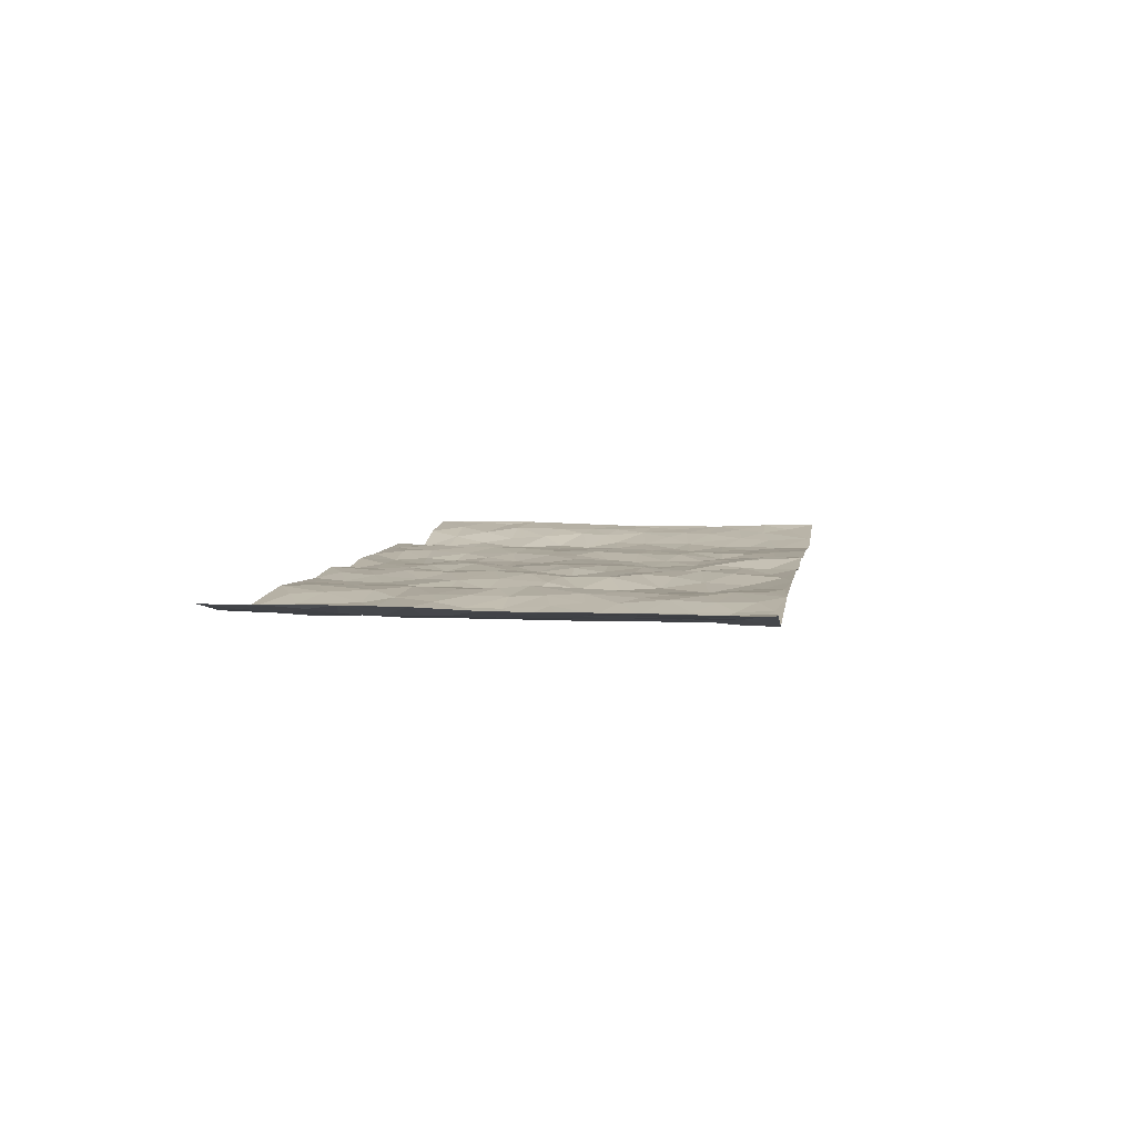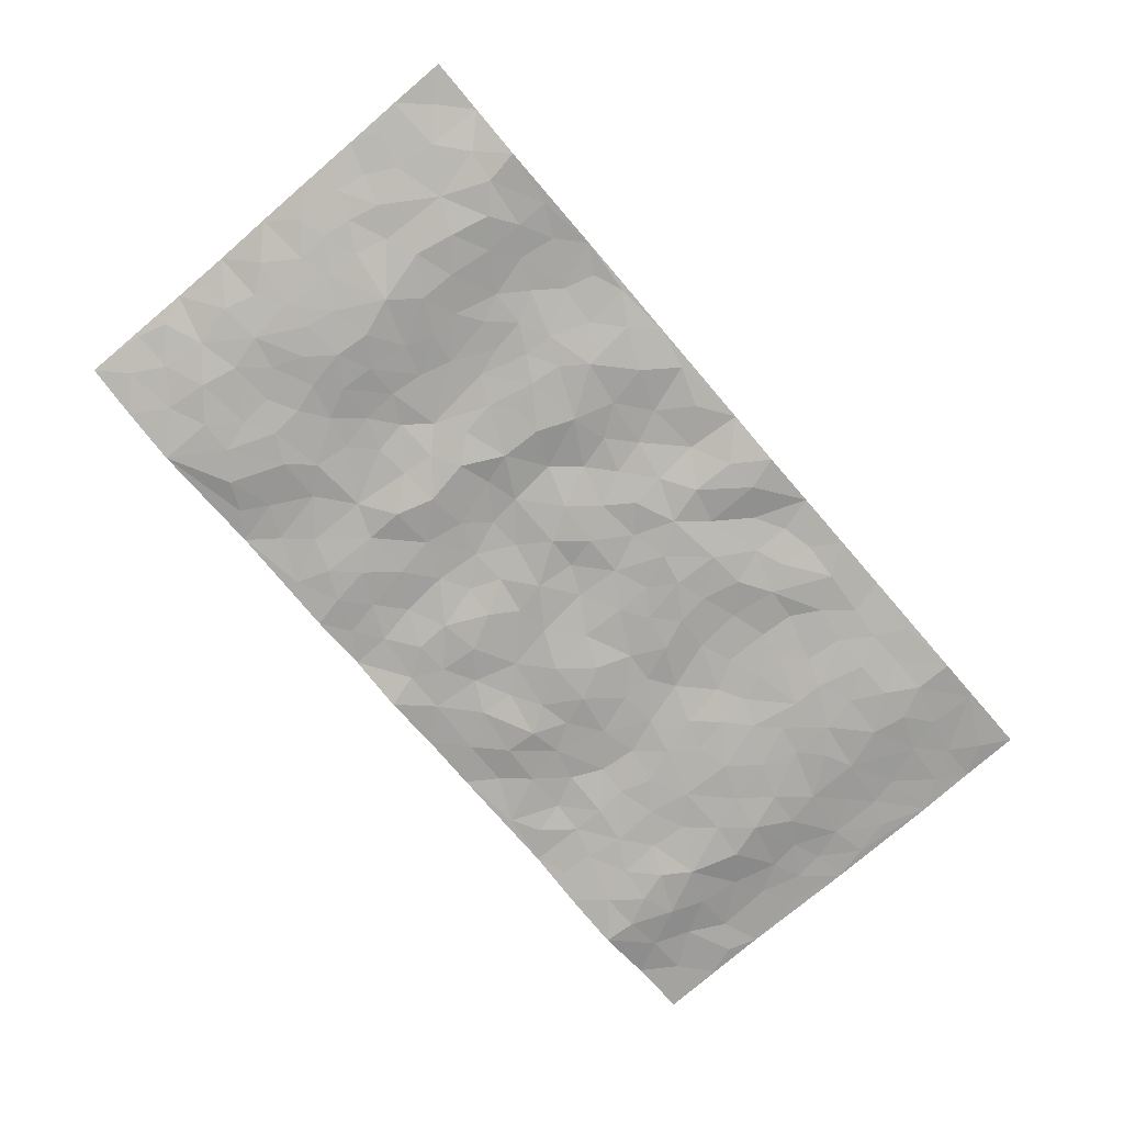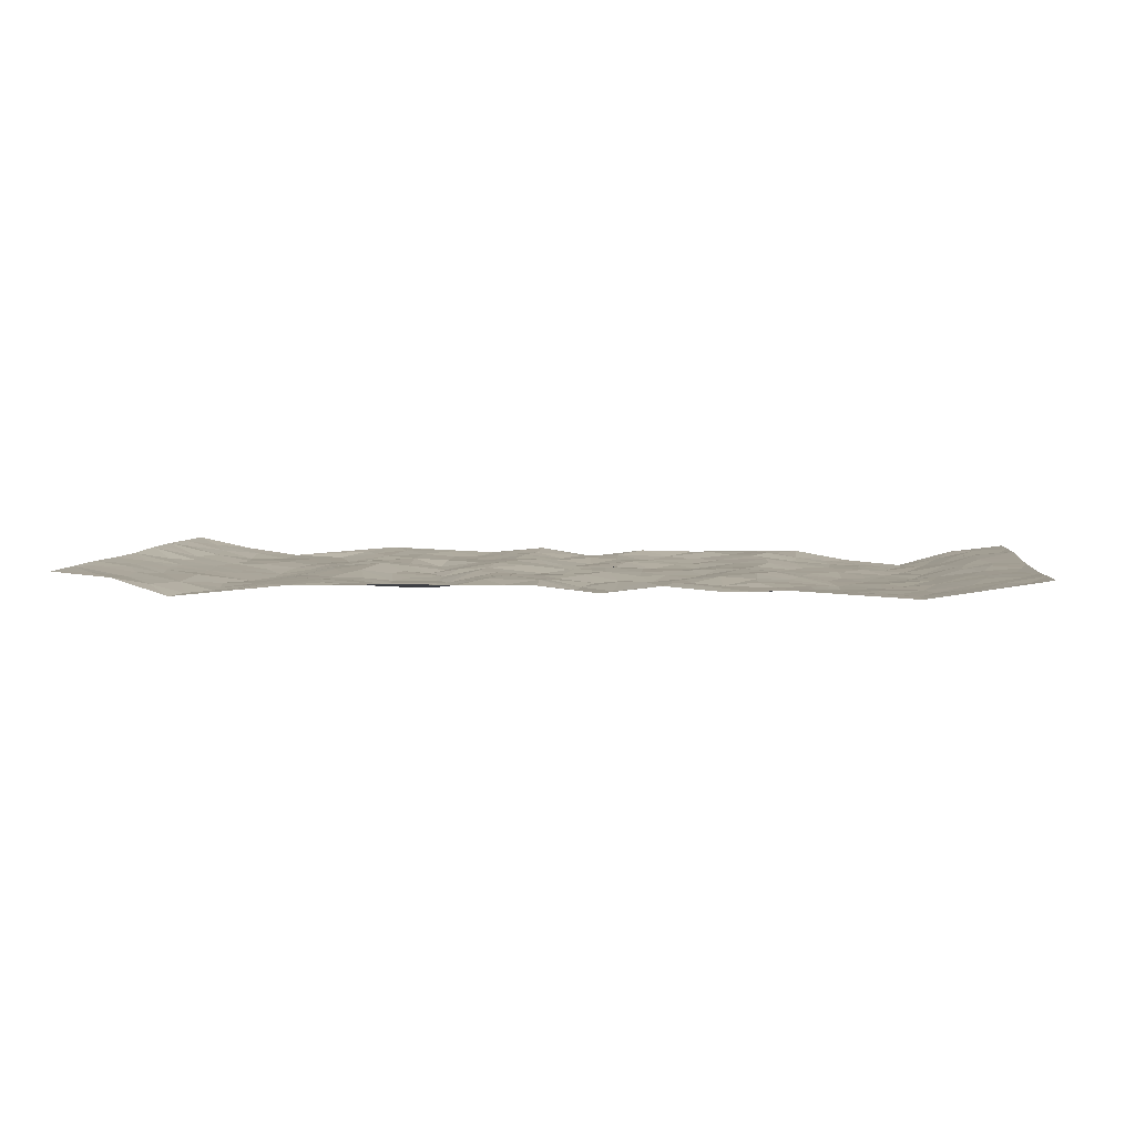
<metadata>
{"format":"obj","ext":"obj","renderer":"f3d","projection":"perspective","resolution":1024,"background":"white","views":[{"elev":5.7,"azim":-81.1,"up":"+Z"},{"elev":-77.1,"azim":-49.3,"up":"+Z"},{"elev":4.6,"azim":6.9,"up":"+Z"}]}
</metadata>
<code>
v -0.9777 0.0005201 0.02791
v -0.9828 0.9958 0.03225
v 0.9815 0.001372 0.03033
v 0.9804 0.9978 0.02715
v -0.7978 0.3922 -0.004919
v -0.9791 0.4988 0.02871
v -0.8588 0.3573 0.003963
v 0.0004376 0.00295 0.009829
v -0.9786 0.2501 0.03006
v -0.9229 0.3374 0.01716
v -0.7366 0.001919 -0.01938
v -0.9785 0.1253 0.02886
v -0.7122 0.2928 -0.01749
v -0.8547 0.001525 0.01701
v -0.842 0.2881 0.001462
v -0.4914 0.002119 0.006061
v -0.9578 0.1878 0.02499
v -0.2938 0.1668 -0.01097
v -0.7773 0.3218 -0.002725
v -0.8627 0.1199 0.009066
v -0.9226 0.06331 0.02296
v -0.7957 0.06423 -0.0007666
v -0.6735 0.1269 -0.02099
v -0.7258 0.07511 -0.01912
v -0.8741 0.2069 0.01073
v -0.9101 0.2697 0.0175
v -0.77 0.177 -0.005383
v -0.6936 0.2097 -0.02002
v -0.8655 0.4875 0.004066
v -0.979 0.3747 0.02831
v -0.7394 0.998 -0.01042
v -0.538 0.2227 0.00224
v 0.2592 0.158 0.003123
v -0.9794 0.7468 0.03419
v -0.368 0.3932 -0.00222
v -0.7859 0.7523 -0.0067
v -0.8039 0.8307 -0.007443
v -0.5825 0.4425 -0.007789
v -0.6012 0.6059 -0.01271
v -0.4928 0.998 0.01133
v -0.9569 0.6849 0.02729
v -0.6626 0.5626 -0.02091
v -0.3915 0.7539 0.003065
v -0.5104 0.2801 0.001749
v -0.4606 0.2253 0.002707
v -0.4965 0.1625 0.006046
v -0.4494 0.6368 0.006188
v -0.3671 0.56 0.0009849
v 0.1651 0.4743 -0.001022
v -0.3342 0.221 -0.007061
v -0.2118 0.6109 0.002132
v -0.3758 0.6295 0.0007369
v -0.3025 0.05765 2.923e-05
v -0.6291 0.7106 -0.01114
v -0.3956 0.1943 -0.0008235
v -0.8738 0.6168 0.004811
v -0.03904 0.3491 0.001338
v 0.05664 0.3402 0.003965
v 0.2984 0.4514 -0.00442
v -0.096 0.5516 0.005694
v -0.1668 0.5561 0.009739
v 0.09167 0.6308 -0.002644
v -0.6334 0.3463 -0.01615
v -0.7505 0.5736 -0.01339
v -0.954 0.8077 0.02358
v -0.5613 0.1295 0.0008599
v -0.3683 0.01263 0.007197
v -0.7967 0.4657 -0.006425
v -0.618 0.1724 -0.01205
v -0.6156 0.01851 -0.006663
v -0.2451 0.002459 0.009486
v -0.6167 0.08851 -0.009244
v -0.5482 0.05354 0.002285
v -0.4323 0.03773 0.008803
v -0.4521 0.1044 0.009301
v -0.894 0.6845 0.007695
v -0.9735 0.8714 0.0305
v -0.7381 0.5088 -0.01494
v -0.000552 0.9985 -0.006286
v -0.8059 0.6746 -0.00704
v -0.5629 0.3152 -0.003153
v -0.5137 0.4613 0.004057
v 0.005604 0.5718 -0.00636
v -0.05072 0.4835 -0.00669
v 0.002345 0.4205 -0.002687
v -0.1246 0.1289 0.01094
v -0.5708 0.6702 -0.005976
v -0.9165 0.5611 0.01214
v -0.7347 0.6908 -0.00843
v -0.4495 0.2969 0.005366
v -0.6318 0.2675 -0.01467
v -0.5028 0.6887 0.0009991
v -0.1745 0.4853 0.004836
v -0.263 0.4364 -0.01128
v -0.6488 0.6492 -0.01387
v -0.01049 0.1182 0.01159
v -0.4154 0.5105 0.01114
v -0.344 0.2882 -0.008677
v -0.2424 0.5038 -0.0006471
v -0.1821 0.3823 0.005757
v -0.9784 0.6226 0.0333
v -0.7071 0.6227 -0.01548
v -0.8153 0.5789 -0.005294
v -0.3629 0.1104 0.001603
v -0.5225 0.5333 0.001196
v -0.6839 0.406 -0.02277
v -0.131 0.325 0.007727
v -0.15 0.2501 0.005549
v -0.5193 0.6118 0.002432
v 0.1084 0.7295 0.001077
v -0.004206 0.2159 0.003683
v -0.07339 0.2743 0.008886
v 0.003741 0.2893 -0.0007576
v -0.4297 0.3637 0.007379
v -0.1967 0.1843 -0.0004816
v -0.6546 0.488 -0.02335
v -0.5573 0.3813 -0.004171
v -0.493 0.3917 0.006344
v -0.309 0.5244 -0.01286
v -0.259 0.3505 -0.0127
v -0.3563 0.4673 -0.003158
v -0.2259 0.2712 -0.0106
v -0.09225 0.4118 -0.004561
v -0.5952 0.5316 -0.01358
v -0.09252 0.1993 0.01267
v -0.2131 0.09352 -0.003746
v -0.3994 0.2582 -0.001027
v -0.928 0.4369 0.01632
v -0.8683 0.4201 0.004759
v 0.09144 0.4234 0.003454
v 0.2075 0.2381 -0.005305
v 0.08168 0.5176 0.00479
v 0.01799 0.4888 0.004064
v 0.1657 0.3935 -0.003089
v 0.7956 0.496 -0.006748
v 0.2201 0.4342 -0.003976
v 0.266 0.3137 -0.002261
v 0.1601 0.5679 -0.001554
v 0.1225 0.9984 0.008826
v -0.2938 0.62 -0.01269
v 0.4269 0.8795 0.01381
v 0.4932 0.9977 0.01081
v -0.2149 0.7812 -0.00133
v -0.05924 0.8645 -0.002695
v -0.3224 0.3487 -0.008241
v -0.4601 0.5662 0.009968
v -0.07381 0.05383 0.005776
v -0.158 0.02293 0.007938
v 0.1222 0.003221 -0.003902
v 0.01284 0.8602 0.0003237
v -0.01776 0.6999 -0.008383
v 0.4224 0.1962 0.00366
v 0.3413 0.2897 0.006827
v 0.5942 0.5259 -0.01463
v 0.5273 0.5464 -0.005914
v 0.4565 0.135 -0.001316
v 0.5243 0.2273 -0.005301
v 0.4155 0.3614 0.008134
v 0.02188 0.6411 -0.002739
v -0.0602 0.6276 0.0006842
v -0.1473 0.7298 0.007432
v -0.08674 0.6933 0.006578
v -0.06094 0.7914 -0.001402
v -0.1373 0.6332 0.009666
v 0.0204 0.7751 -0.008385
v 0.2458 0.9985 0.006886
v -0.01937 0.9269 0.0002702
v -0.2702 0.8467 -0.004326
v -0.2003 0.8805 0.003952
v -0.3169 0.7812 -0.003102
v -0.2458 0.9991 0.0008623
v -0.2293 0.6962 -9.018e-05
v -0.3191 0.7008 -0.01219
v -0.1407 0.8299 0.008849
v -0.1229 0.9987 0.01286
v 0.2184 0.7463 -0.005091
v 0.1736 0.6676 -0.00951
v 0.3277 0.5951 0.00172
v 0.2614 0.5232 -0.0004521
v 0.267 0.666 -0.008172
v 0.4265 0.7438 0.01023
v 0.357 0.683 0.003422
v 0.2867 0.7333 -0.001201
v 0.06815 0.9291 0.002185
v 0.07848 0.8233 -0.0003349
v 0.1453 0.8582 -0.005258
v 0.2513 0.8736 -0.001783
v 0.3227 0.7933 0.003697
v 0.2325 0.5956 -0.007721
v -0.8858 0.8658 0.009416
v -0.6854 0.8165 -0.008059
v -0.8724 0.7734 0.006094
v -0.862 0.9971 0.006846
v -0.926 0.9377 0.01779
v -0.815 0.9203 -0.001114
v -0.7375 0.8849 -0.01053
v -0.6088 0.9297 -0.01011
v -0.6658 0.8859 -0.01101
v -0.6901 0.7456 -0.006848
v -0.5627 0.8144 -0.01121
v -0.6246 0.7812 -0.01246
v -0.5145 0.9007 0.002791
v -0.3934 0.8781 0.004074
v -0.5489 0.96 0.00275
v -0.4673 0.8158 0.003449
v -0.4455 0.936 0.008757
v -0.3474 0.973 0.003616
v -0.5138 0.7607 -0.005444
v -0.3222 0.9017 -0.003196
v -0.2598 0.9311 -0.002957
v 0.1566 0.7854 0.0009928
v 0.2558 0.8046 -0.007452
v 0.1886 0.9337 -0.0009175
v 0.3946 0.8117 0.01173
v 0.3386 0.8805 0.008386
v 0.3837 0.9821 0.009153
v 0.2895 0.9374 0.01093
v 0.4443 0.9475 0.008549
v 0.3817 0.4933 0.007339
v 0.3266 0.5289 0.002836
v 0.4858 0.6038 -0.00332
v 0.4343 0.664 0.006806
v 0.4076 0.5878 0.00448
v 0.3531 0.1904 -0.003695
v 0.4828 0.3344 -0.001543
v 0.4613 0.5221 -0.0009008
v 0.3473 0.388 0.006066
v -0.1248 0.9149 0.007674
v -0.1846 0.9582 0.007611
v 0.32 0.1334 -9.549e-05
v 0.6139 0.01436 -0.002253
v 0.2005 0.3339 -0.009337
v 0.2717 0.385 -0.00595
v 0.5855 0.2474 -0.01305
v 0.7388 0.9975 -0.02151
v 0.9821 0.2504 0.02327
v 0.4942 0.8117 -0.0005557
v 0.722 0.4865 -0.01536
v 0.4907 0.7464 0.0006787
v 0.9818 0.4995 0.02288
v 0.6719 0.2936 -0.01561
v 0.5113 0.4676 -0.005311
v 0.7814 0.3105 -0.006494
v 0.5633 0.4152 -0.01132
v 0.4903 0.002015 0.005387
v 0.08849 0.2529 -0.006229
v 0.5063 0.0769 -0.001137
v 0.1333 0.3197 -0.007404
v 0.4174 0.2666 0.004724
v 0.8767 0.2647 0.01122
v 0.6444 0.4613 -0.01633
v 0.5798 0.08203 -0.003708
v 0.4511 0.4258 0.006168
v 0.6097 0.3714 -0.01384
v 0.2863 0.2329 -0.002535
v 0.4795 0.2714 -0.002091
v 0.2637 0.07949 0.01194
v 0.3666 0.002224 0.001153
v 0.2439 0.003041 0.01154
v 0.1997 0.1156 0.00972
v 0.06647 0.1704 -0.00743
v 0.1433 0.1907 0.002495
v 0.6147 0.1472 -0.01013
v 0.7807 0.4222 -0.008217
v 0.7518 0.2207 -0.01104
v 0.6535 0.08054 -0.005955
v 0.6722 0.3842 -0.01392
v 0.7214 0.3388 -0.01428
v 0.8888 0.3257 0.01253
v 0.7501 0.5666 -0.01749
v 0.6951 0.1452 -0.01302
v 0.7673 0.1495 -0.009572
v 0.8433 0.367 0.005006
v 0.9457 0.3493 0.01736
v 0.8893 0.4379 0.01174
v 0.584 0.3126 -0.01328
v 0.824 0.1057 0.001528
v 0.3321 0.06386 0.006236
v 0.4112 0.06873 -0.003479
v 0.0702 0.07857 -0.00457
v 0.1425 0.07341 -0.005859
v 0.9804 0.7486 0.02984
v 0.7353 0.07879 -0.01063
v 0.6579 0.2155 -0.01242
v 0.9643 0.4243 0.0196
v 0.9096 0.5083 0.01746
v 0.8119 0.25 -0.0008881
v 0.5345 0.1482 -0.004571
v 0.7374 0.001047 -0.008728
v 0.5048 0.3938 -0.001731
v 0.9431 0.06356 0.02053
v 0.9815 0.126 0.02836
v 0.8435 0.18 0.004194
v 0.9018 0.1243 0.01462
v 0.8325 0.008774 0.006165
v 0.9407 0.1881 0.01925
v 0.6699 0.555 -0.015
v 0.6964 0.632 -0.01575
v 0.5887 0.6356 -0.009967
v 0.8293 0.6904 0.00418
v 0.6359 0.7708 -0.009148
v 0.9596 0.624 0.02448
v 0.773 0.6408 -0.01477
v 0.858 0.5941 0.01038
v 0.7388 0.7429 -0.01879
v 0.8493 0.5296 0.007241
v 0.919 0.5732 0.01862
v 0.8943 0.6584 0.0189
v 0.6446 0.6917 -0.008955
v 0.569 0.7235 -0.007475
v 0.5124 0.6743 -0.004528
v 0.8561 0.8512 0.01081
v 0.717 0.8702 -0.02025
v 0.8162 0.7757 -0.001461
v 0.8997 0.7769 0.02017
v 0.7856 0.8431 -0.01095
v 0.9775 0.8732 0.02799
v 0.6988 0.8015 -0.01889
v 0.9566 0.8103 0.02368
v 0.7468 0.9305 -0.01805
v 0.8578 0.9976 0.01201
v 0.6153 0.9979 -0.01065
v 0.8244 0.9249 0.0009142
v 0.9093 0.9271 0.01978
v 0.6657 0.9338 -0.01698
v 0.5604 0.901 -0.004854
v 0.495 0.8809 0.003342
v 0.5542 0.9692 -0.0008638
v 0.5735 0.8214 -0.007529
v 0.6406 0.86 -0.01302
f 29 6 128
f 12 21 20
f 26 10 9
f 55 45 46
f 27 19 15
f 26 9 17
f 101 6 88
f 12 1 21
f 7 15 19
f 125 86 96
f 84 123 85
f 129 29 128
f 25 27 15
f 12 20 17
f 73 75 66
f 22 14 11
f 26 17 25
f 9 12 17
f 25 15 26
f 5 129 7
f 52 146 48
f 55 18 50
f 7 19 5
f 20 27 25
f 124 82 105
f 41 76 34
f 20 14 22
f 14 20 21
f 14 21 1
f 24 22 11
f 24 27 22
f 72 66 69
f 69 32 91
f 70 24 11
f 24 23 27
f 17 20 25
f 27 20 22
f 10 15 7
f 10 26 15
f 23 28 27
f 27 13 19
f 28 23 69
f 13 27 28
f 119 121 94
f 10 7 129
f 6 30 128
f 9 10 30
f 36 192 80
f 80 102 89
f 118 81 44
f 64 103 78
f 115 126 86
f 45 32 46
f 91 63 13
f 129 68 29
f 95 87 54
f 95 54 199
f 202 40 204
f 82 97 105
f 29 88 6
f 18 55 104
f 148 126 71
f 38 82 124
f 50 18 122
f 117 82 38
f 5 19 106
f 82 117 118
f 80 64 102
f 127 45 55
f 194 77 190
f 98 35 114
f 39 124 105
f 127 50 98
f 106 19 13
f 66 75 46
f 39 95 42
f 63 117 38
f 95 89 102
f 101 56 76
f 51 140 99
f 18 53 126
f 62 83 132
f 45 127 90
f 112 113 57
f 103 29 68
f 130 85 58
f 109 39 105
f 35 94 121
f 113 246 58
f 151 165 163
f 120 100 94
f 114 127 98
f 192 190 65
f 95 39 87
f 36 191 37
f 67 104 74
f 56 101 88
f 13 63 106
f 192 34 76
f 268 241 243
f 108 115 125
f 93 84 60
f 133 84 85
f 156 288 157
f 101 76 41
f 80 103 64
f 105 97 146
f 99 61 51
f 92 109 47
f 125 96 111
f 158 227 153
f 75 104 55
f 69 66 32
f 81 91 32
f 106 78 68
f 42 64 78
f 77 34 65
f 24 70 72
f 75 73 16
f 16 71 67
f 2 34 77
f 13 28 91
f 103 56 88
f 56 80 76
f 72 69 23
f 11 16 70
f 16 73 70
f 16 67 74
f 115 18 126
f 24 72 23
f 73 72 70
f 16 74 75
f 72 73 66
f 32 45 44
f 84 83 60
f 66 46 32
f 78 106 116
f 117 63 81
f 67 53 104
f 103 68 78
f 69 91 28
f 36 80 89
f 106 38 116
f 106 68 5
f 81 118 117
f 62 132 138
f 32 44 81
f 53 67 71
f 57 58 85
f 123 100 107
f 93 60 61
f 33 230 224
f 8 96 147
f 132 133 130
f 140 48 119
f 93 100 123
f 122 98 50
f 164 60 160
f 53 71 126
f 125 112 108
f 193 194 195
f 75 55 46
f 63 91 81
f 56 103 80
f 196 198 31
f 18 104 53
f 121 48 97
f 38 106 63
f 118 97 82
f 97 35 121
f 51 172 140
f 130 134 49
f 87 39 109
f 288 252 263
f 97 114 35
f 47 43 92
f 57 113 58
f 248 130 58
f 34 101 41
f 114 90 127
f 116 124 42
f 145 94 35
f 118 114 97
f 167 79 175
f 98 145 35
f 85 123 57
f 43 47 52
f 199 36 89
f 42 78 116
f 159 83 62
f 88 29 103
f 74 104 75
f 118 44 90
f 173 140 172
f 42 95 102
f 190 192 37
f 65 190 77
f 89 95 199
f 125 111 112
f 92 87 109
f 18 115 122
f 177 180 176
f 112 57 107
f 109 105 146
f 93 94 100
f 285 286 275
f 96 86 147
f 137 232 131
f 57 123 107
f 87 92 208
f 49 134 136
f 132 130 49
f 161 164 162
f 50 127 55
f 122 108 107
f 122 107 100
f 48 140 52
f 118 90 114
f 99 119 94
f 123 84 93
f 36 37 192
f 48 121 119
f 120 122 100
f 39 42 124
f 38 124 116
f 248 58 246
f 44 45 90
f 98 122 120
f 146 52 47
f 94 93 99
f 168 209 170
f 212 183 188
f 202 197 200
f 42 102 64
f 107 108 112
f 99 93 61
f 8 280 96
f 112 111 113
f 125 115 86
f 115 108 122
f 128 30 10
f 5 68 129
f 10 129 128
f 132 49 138
f 83 84 133
f 130 133 85
f 83 133 132
f 248 134 130
f 156 152 224
f 151 110 165
f 212 186 211
f 153 224 249
f 254 251 244
f 246 261 262
f 225 158 249
f 49 136 179
f 185 184 150
f 214 188 181
f 181 188 182
f 161 163 174
f 143 170 172
f 110 211 185
f 184 79 167
f 174 228 169
f 62 110 159
f 163 150 144
f 210 169 229
f 170 143 168
f 176 211 110
f 98 120 145
f 94 145 120
f 48 146 97
f 109 146 47
f 148 86 126
f 147 86 148
f 71 8 148
f 8 147 148
f 244 276 254
f 232 136 134
f 174 143 161
f 60 83 160
f 163 162 151
f 159 160 83
f 261 281 262
f 259 281 149
f 219 220 59
f 246 113 111
f 33 255 131
f 157 256 152
f 137 255 153
f 230 278 279
f 262 260 33
f 154 155 242
f 131 255 137
f 248 131 232
f 281 280 149
f 259 258 278
f 220 179 59
f 159 151 160
f 162 160 151
f 164 61 60
f 228 174 144
f 144 174 163
f 159 110 151
f 161 172 164
f 186 184 185
f 161 162 163
f 61 164 51
f 160 162 164
f 187 217 213
f 150 163 165
f 205 202 200
f 79 184 139
f 170 43 173
f 174 169 143
f 161 143 172
f 167 144 150
f 176 180 183
f 172 170 173
f 223 226 221
f 185 150 165
f 99 140 119
f 207 206 203
f 172 51 164
f 43 52 173
f 173 52 140
f 167 175 228
f 228 229 169
f 210 168 169
f 177 110 62
f 189 138 179
f 62 138 177
f 136 232 233
f 181 182 222
f 150 184 167
f 178 180 189
f 49 179 138
f 177 138 189
f 180 178 182
f 178 179 220
f 307 308 304
f 222 223 221
f 215 187 188
f 176 183 212
f 187 213 186
f 214 215 188
f 185 211 186
f 237 181 239
f 182 188 183
f 110 185 165
f 216 215 141
f 211 176 212
f 182 183 180
f 176 110 177
f 213 184 186
f 178 189 179
f 177 189 180
f 195 190 37
f 197 198 200
f 195 194 190
f 34 192 65
f 80 192 76
f 37 196 195
f 194 2 77
f 193 2 194
f 196 37 191
f 31 193 195
f 198 196 191
f 31 195 196
f 199 201 191
f 197 204 31
f 198 191 201
f 31 198 197
f 201 199 54
f 36 199 191
f 54 208 201
f 208 43 205
f 208 54 87
f 198 201 200
f 206 205 203
f 43 170 203
f 210 207 209
f 40 202 206
f 31 204 40
f 197 202 204
f 208 205 200
f 43 203 205
f 205 206 202
f 203 209 207
f 171 40 207
f 40 206 207
f 208 200 201
f 43 208 92
f 170 209 203
f 168 143 169
f 207 210 171
f 168 210 209
f 188 187 212
f 212 187 186
f 166 139 213
f 184 213 139
f 237 214 181
f 215 214 141
f 216 141 218
f 213 217 166
f 142 166 216
f 217 216 166
f 187 215 217
f 216 217 215
f 237 141 214
f 142 216 218
f 223 222 182
f 179 136 59
f 223 220 219
f 267 238 251
f 237 327 141
f 223 182 178
f 158 290 253
f 220 223 178
f 59 233 227
f 233 59 136
f 248 246 131
f 153 249 158
f 251 254 267
f 223 219 226
f 111 261 246
f 297 251 238
f 276 256 157
f 167 228 144
f 229 228 175
f 175 171 229
f 229 171 210
f 260 257 33
f 265 271 272
f 266 289 283
f 269 243 250
f 249 224 152
f 266 283 271
f 227 233 137
f 253 227 158
f 325 313 320
f 135 264 275
f 310 329 239
f 270 298 297
f 249 256 225
f 275 273 269
f 311 222 221
f 155 154 299
f 234 276 157
f 310 311 299
f 222 239 181
f 221 226 155
f 266 263 252
f 242 290 244
f 264 273 275
f 273 264 243
f 242 244 154
f 276 290 225
f 288 234 157
f 240 282 302
f 275 286 306
f 225 290 158
f 234 263 284
f 241 254 276
f 233 232 137
f 137 153 227
f 264 135 238
f 244 251 154
f 260 259 257
f 227 253 219
f 33 224 255
f 154 297 299
f 240 302 307
f 297 154 251
f 264 268 243
f 253 226 219
f 271 284 263
f 277 294 293
f 290 242 253
f 241 234 284
f 59 227 219
f 242 155 226
f 252 245 231
f 157 152 156
f 257 230 33
f 152 256 249
f 278 230 257
f 262 33 131
f 224 153 255
f 259 278 257
f 134 248 232
f 230 279 224
f 96 261 111
f 261 96 280
f 280 281 261
f 246 262 131
f 252 247 245
f 268 267 241
f 283 277 272
f 288 247 252
f 275 274 285
f 295 291 294
f 267 268 264
f 263 234 288
f 309 310 299
f 290 276 244
f 283 272 271
f 267 254 241
f 265 243 241
f 236 240 285
f 297 238 270
f 303 305 298
f 241 276 234
f 221 155 299
f 272 277 293
f 250 243 287
f 286 285 240
f 284 271 265
f 271 263 266
f 295 3 291
f 225 256 276
f 241 284 265
f 289 266 231
f 3 292 291
f 321 235 323
f 293 294 296
f 279 278 258
f 245 279 258
f 279 156 224
f 260 281 259
f 280 8 149
f 262 281 260
f 231 266 252
f 267 264 238
f 306 304 270
f 283 289 295
f 243 269 273
f 236 269 250
f 294 292 296
f 274 236 285
f 269 274 275
f 250 287 293
f 245 289 231
f 236 274 269
f 156 279 247
f 242 226 253
f 247 279 245
f 243 265 287
f 288 156 247
f 265 272 293
f 296 292 236
f 293 287 265
f 295 294 277
f 277 283 295
f 236 250 296
f 289 3 295
f 292 294 291
f 293 296 250
f 300 304 308
f 325 320 235
f 329 330 326
f 270 304 303
f 270 303 298
f 309 305 301
f 135 306 270
f 299 297 298
f 298 309 299
f 238 135 270
f 300 314 305
f 303 300 305
f 304 306 307
f 300 303 304
f 282 319 315
f 322 325 235
f 275 306 135
f 307 306 286
f 240 307 286
f 308 307 302
f 302 282 308
f 308 282 315
f 305 309 298
f 310 309 301
f 310 301 329
f 310 239 311
f 222 311 239
f 299 311 221
f 319 312 315
f 312 323 316
f 301 305 318
f 305 314 316
f 300 308 315
f 316 314 312
f 312 314 315
f 315 314 300
f 323 312 324
f 316 313 318
f 282 4 317
f 330 313 325
f 4 321 324
f 235 320 323
f 282 317 319
f 312 319 317
f 326 325 322
f 316 320 313
f 316 318 305
f 142 218 327
f 327 218 141
f 316 323 320
f 324 312 317
f 4 324 317
f 321 323 324
f 318 313 330
f 328 326 322
f 326 327 329
f 329 327 237
f 326 328 327
f 322 142 328
f 327 328 142
f 329 237 239
f 301 318 330
f 326 330 325
f 330 329 301

</code>
